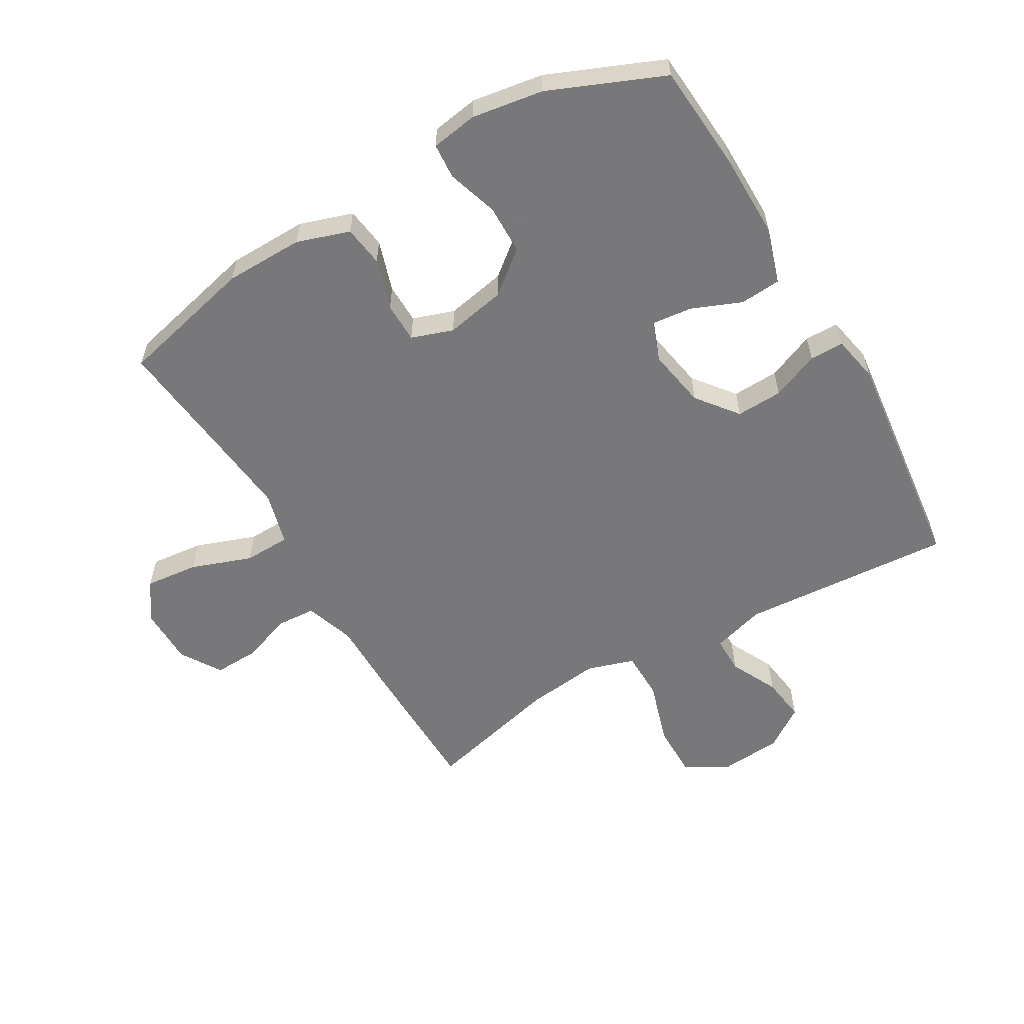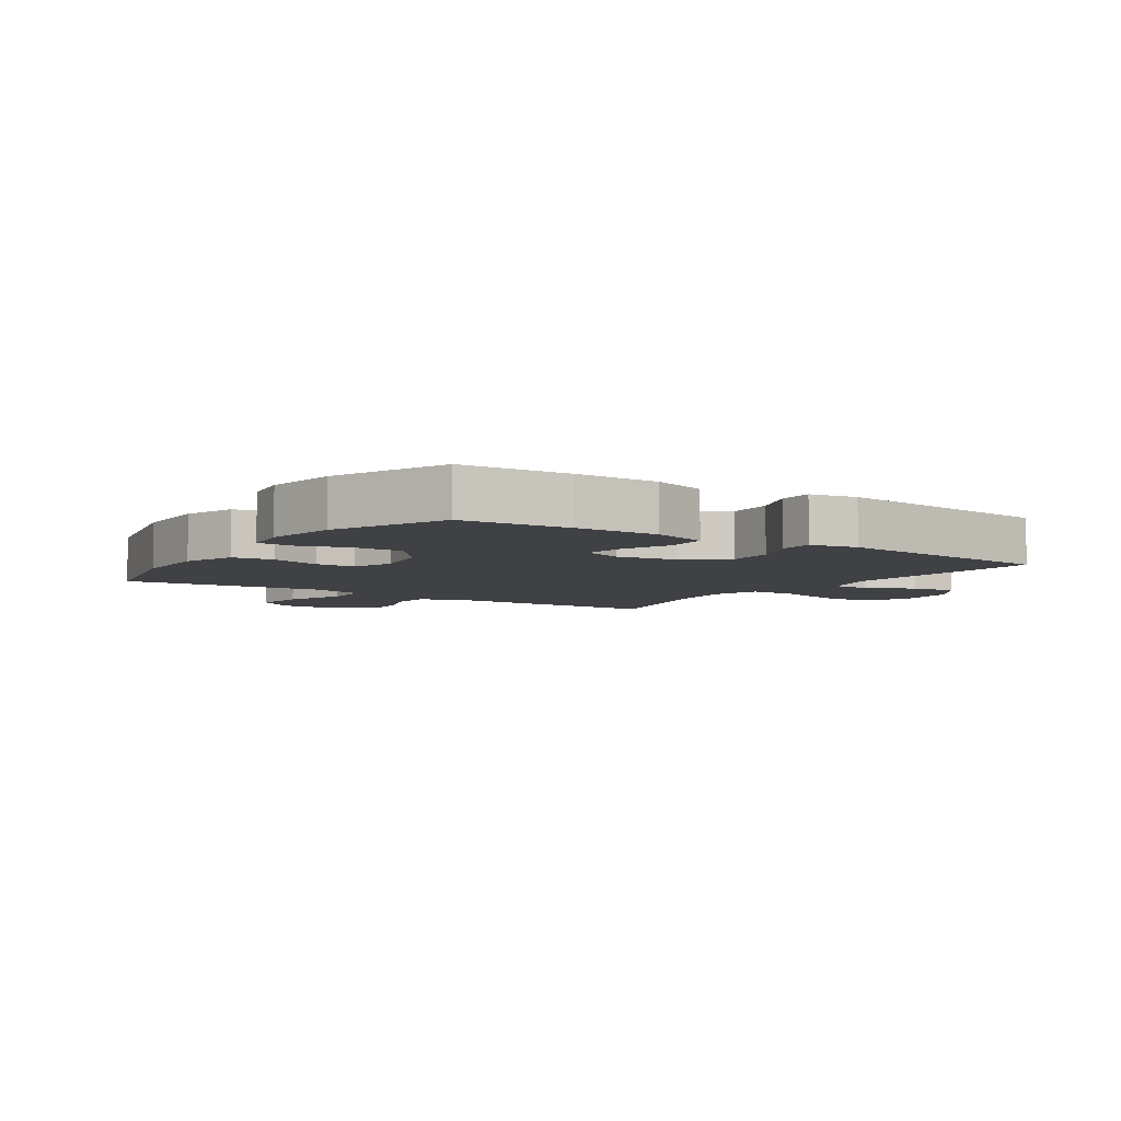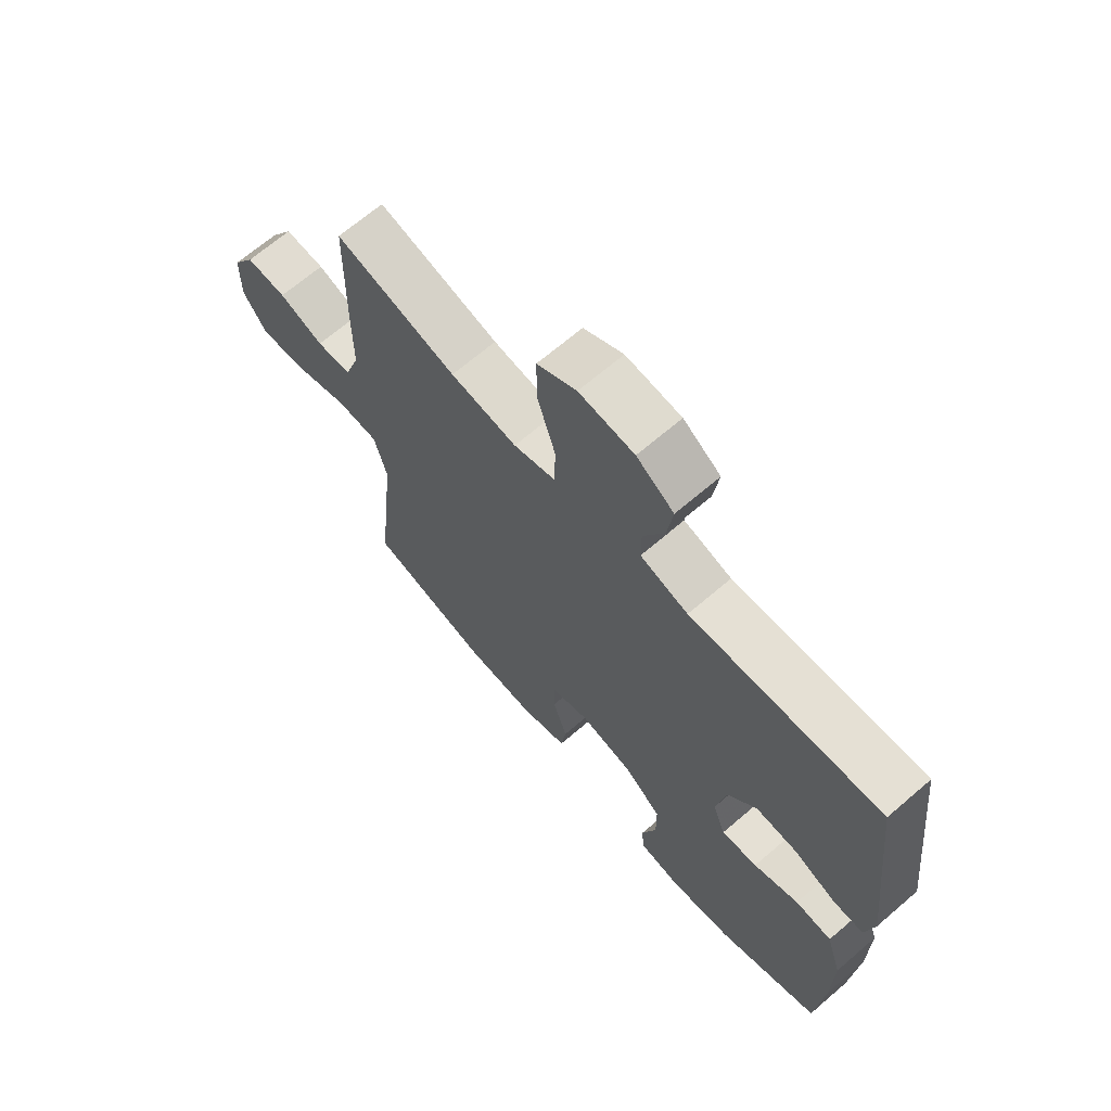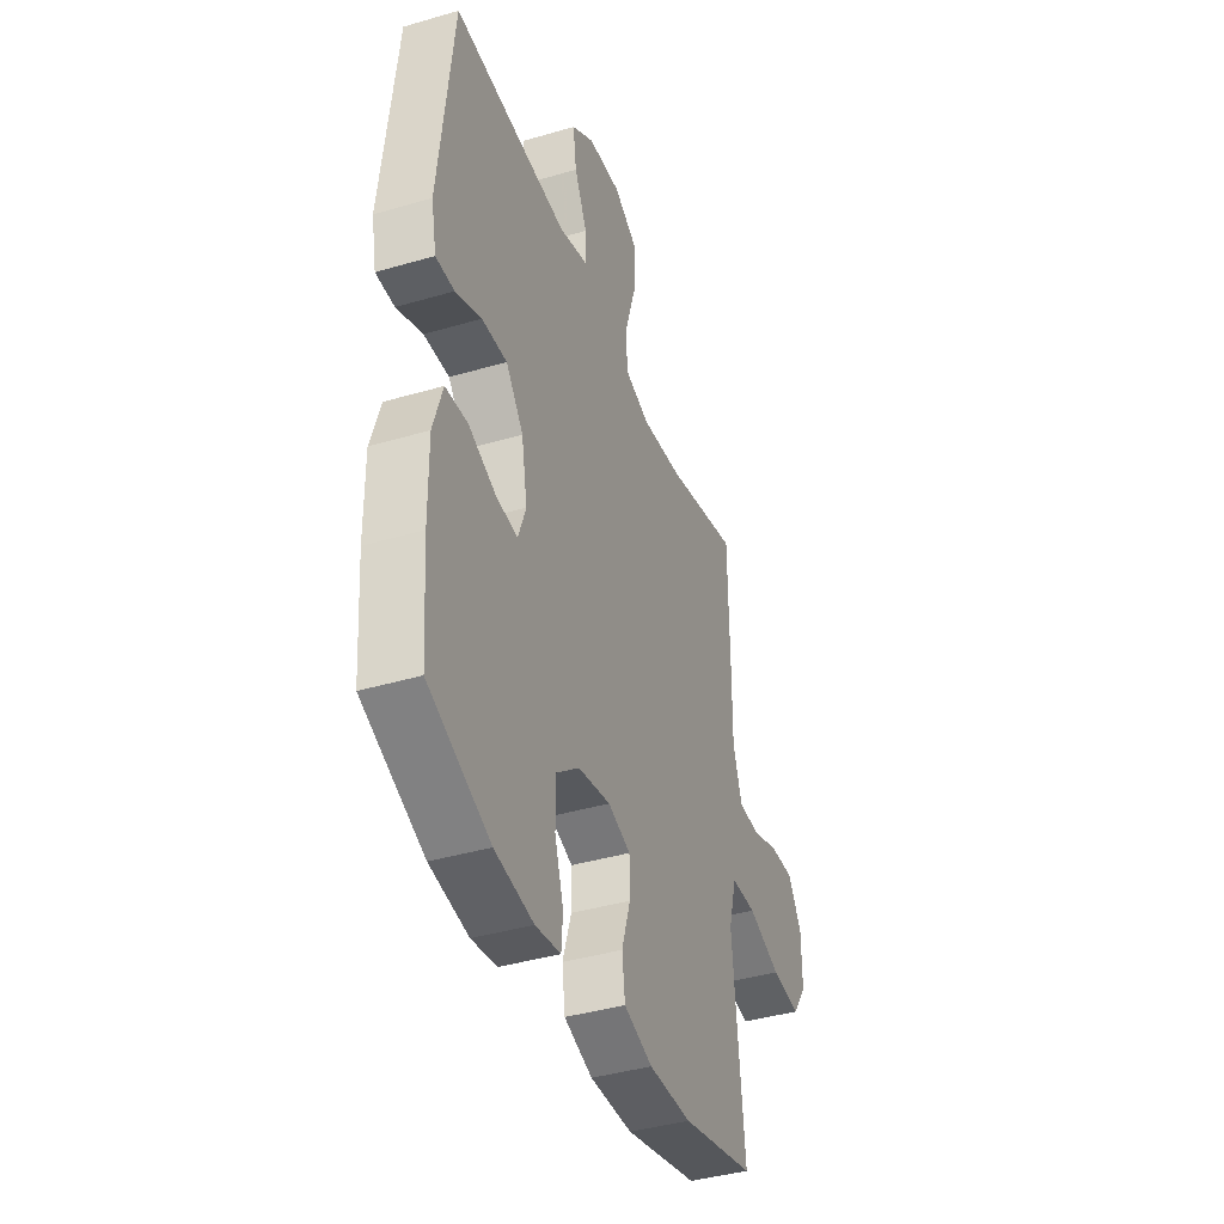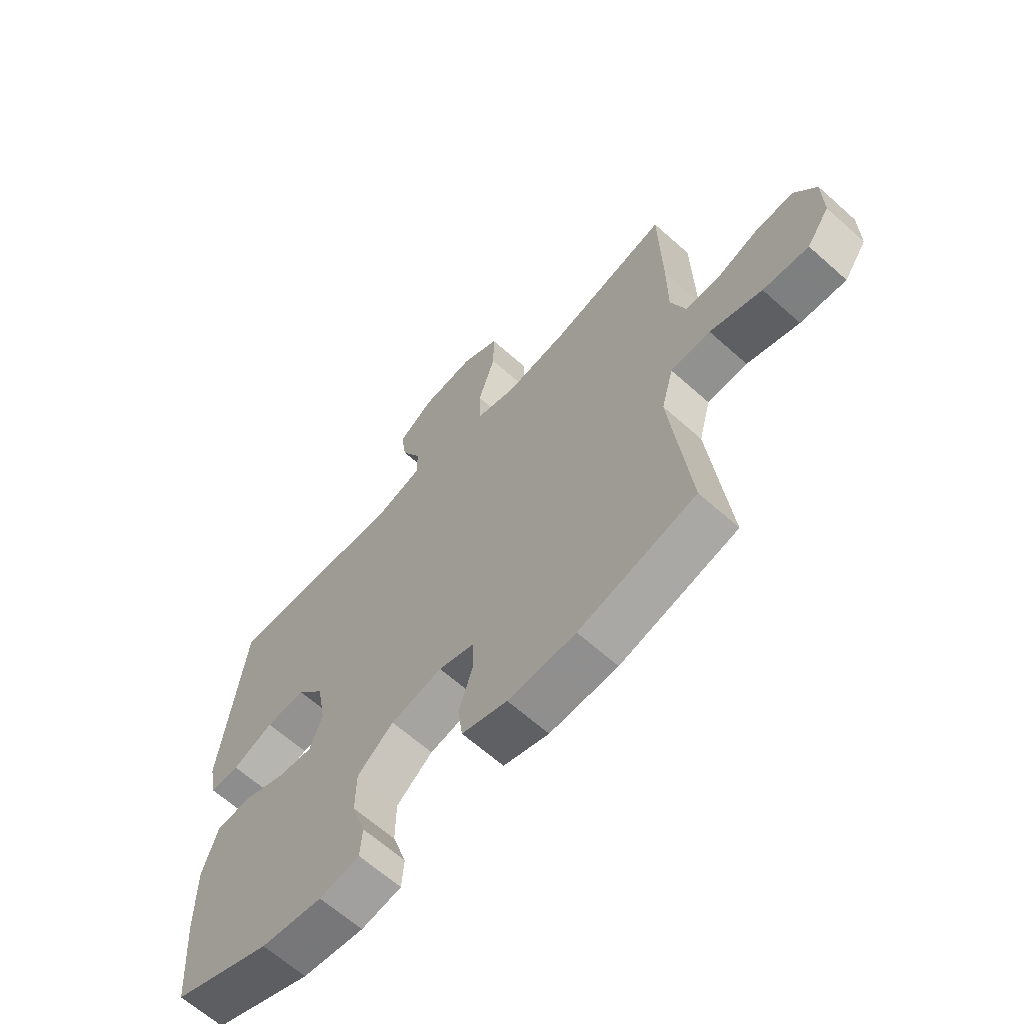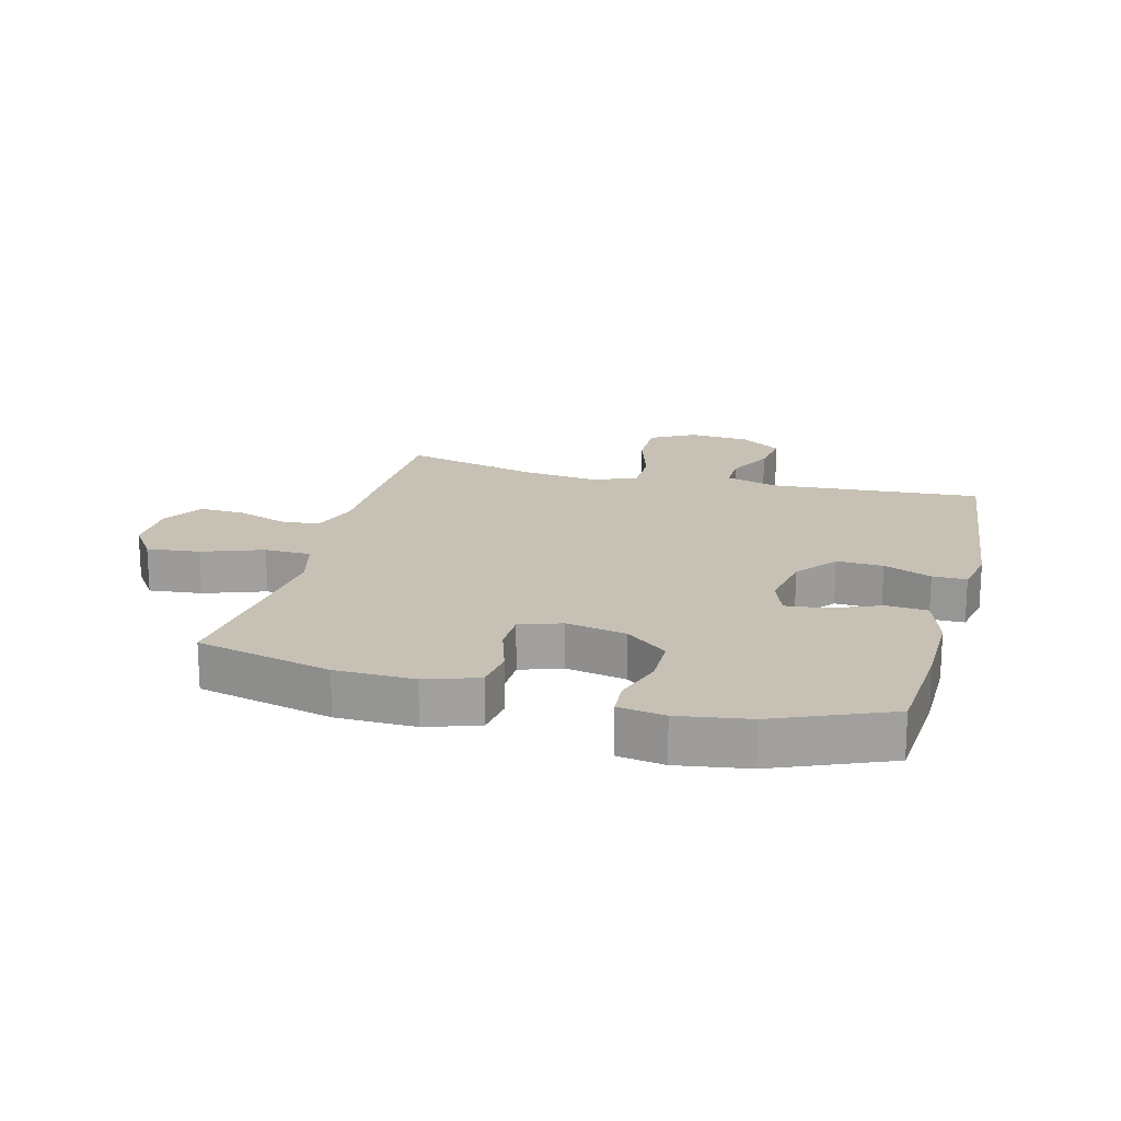
<metadata>
{"format":"obj","ext":"obj","renderer":"f3d","projection":"perspective","resolution":1024,"background":"white","views":[{"elev":-57.6,"azim":-149.8,"up":"+Y"},{"elev":-5.8,"azim":-124.1,"up":"+Y"},{"elev":67.6,"azim":-130.7,"up":"+Z"},{"elev":-40.2,"azim":-70.1,"up":"+Z"},{"elev":-64.6,"azim":48.1,"up":"+Z"},{"elev":18.5,"azim":-165.2,"up":"+Y"}]}
</metadata>
<code>
v -0.5 0.07 -0.5
v -0.513 0.07 -0.325
v -0.514 0.07 -0.19
v -0.486 0.07 -0.101
v -0.42 0.07 -0.096
v -0.339 0.07 -0.129
v -0.274 0.07 -0.136
v -0.251 0.07 -0.072
v -0.268 0.07 0.024
v -0.32 0.07 0.09
v -0.395 0.07 0.087
v -0.472 0.07 0.055
v -0.527 0.07 0.055
v -0.542 0.07 0.131
v -0.5 0.07 0.5
v -0.158 0.07 0.476
v -0.072 0.07 0.501
v -0.072 0.07 0.561
v -0.11 0.07 0.638
v -0.12 0.07 0.711
v -0.053 0.07 0.757
v 0.046 0.07 0.765
v 0.117 0.07 0.725
v 0.116 0.07 0.637
v 0.084 0.07 0.534
v 0.085 0.07 0.455
v 0.161 0.07 0.431
v 0.281 0.07 0.445
v 0.5 0.07 0.5
v 0.504 0.07 0.268
v 0.504 0.07 0.146
v 0.531 0.07 0.066
v 0.594 0.07 0.062
v 0.675 0.07 0.091
v 0.748 0.07 0.094
v 0.789 0.07 0.028
v 0.79 0.07 -0.066
v 0.747 0.07 -0.128
v 0.661 0.07 -0.119
v 0.563 0.07 -0.084
v 0.488 0.07 -0.086
v 0.465 0.07 -0.172
v 0.479 0.07 -0.305
v 0.5 0.07 -0.5
v 0.281 0.07 -0.553
v 0.154 0.07 -0.555
v 0.069 0.07 -0.527
v 0.06 0.07 -0.461
v 0.086 0.07 -0.379
v 0.085 0.07 -0.314
v 0.018 0.07 -0.291
v -0.079 0.07 -0.31
v -0.147 0.07 -0.365
v -0.148 0.07 -0.445
v -0.122 0.07 -0.526
v -0.126 0.07 -0.583
v -0.201 0.07 -0.595
v -0.316 0.07 -0.577
v -0.5 0 -0.5
v -0.513 0 -0.325
v -0.514 0 -0.19
v -0.486 0 -0.101
v -0.42 0 -0.096
v -0.339 0 -0.129
v -0.274 0 -0.136
v -0.251 0 -0.072
v -0.268 0 0.024
v -0.32 0 0.09
v -0.395 0 0.087
v -0.472 0 0.055
v -0.527 0 0.055
v -0.542 0 0.131
v -0.5 0 0.5
v -0.158 0 0.476
v -0.072 0 0.501
v -0.072 0 0.561
v -0.11 0 0.638
v -0.12 0 0.711
v -0.053 0 0.757
v 0.046 0 0.765
v 0.117 0 0.725
v 0.116 0 0.637
v 0.084 0 0.534
v 0.085 0 0.455
v 0.161 0 0.431
v 0.281 0 0.445
v 0.5 0 0.5
v 0.504 0 0.268
v 0.504 0 0.146
v 0.531 0 0.066
v 0.594 0 0.062
v 0.675 0 0.091
v 0.748 0 0.094
v 0.789 0 0.028
v 0.79 0 -0.066
v 0.747 0 -0.128
v 0.661 0 -0.119
v 0.563 0 -0.084
v 0.488 0 -0.086
v 0.465 0 -0.172
v 0.479 0 -0.305
v 0.5 0 -0.5
v 0.281 0 -0.553
v 0.154 0 -0.555
v 0.069 0 -0.527
v 0.06 0 -0.461
v 0.086 0 -0.379
v 0.085 0 -0.314
v 0.018 0 -0.291
v -0.079 0 -0.31
v -0.147 0 -0.365
v -0.148 0 -0.445
v -0.122 0 -0.526
v -0.126 0 -0.583
v -0.201 0 -0.595
v -0.316 0 -0.577
f 4 5 6
f 3 4 6
f 2 3 6
f 1 2 6
f 58 1 6
f 57 58 6
f 56 57 6
f 55 56 6
f 54 55 6
f 53 54 6 7
f 52 53 7 8
f 51 52 8 9
f 50 51 9 10
f 47 48 49
f 46 47 49
f 45 46 49
f 44 45 49
f 43 44 49
f 42 43 49 50
f 41 42 50 10
f 38 39 40
f 37 38 40
f 36 37 40
f 35 36 40
f 34 35 40
f 33 34 40
f 40 41 10
f 33 40 10
f 32 33 10
f 28 29 30 31
f 31 32 10
f 28 31 10
f 27 28 10
f 23 24 25
f 22 23 25
f 21 22 25
f 20 21 25
f 19 20 25
f 18 19 25
f 17 18 25 26
f 27 10 11
f 26 27 11
f 17 26 11
f 16 17 11
f 14 15 16
f 13 14 16
f 12 13 16
f 11 12 16
f 64 63 62
f 64 62 61
f 64 61 60
f 64 60 59
f 64 59 116
f 64 116 115
f 64 115 114
f 64 114 113
f 64 113 112
f 65 64 112 111
f 66 65 111 110
f 67 66 110 109
f 68 67 109 108
f 107 106 105
f 107 105 104
f 107 104 103
f 107 103 102
f 107 102 101
f 108 107 101 100
f 68 108 100 99
f 98 97 96
f 98 96 95
f 98 95 94
f 98 94 93
f 98 93 92
f 98 92 91
f 68 99 98
f 68 98 91
f 68 91 90
f 89 88 87 86
f 68 90 89
f 68 89 86
f 68 86 85
f 83 82 81
f 83 81 80
f 83 80 79
f 83 79 78
f 83 78 77
f 83 77 76
f 84 83 76 75
f 69 68 85
f 69 85 84
f 69 84 75
f 69 75 74
f 74 73 72
f 74 72 71
f 74 71 70
f 74 70 69
f 1 59 60 2
f 2 60 61 3
f 3 61 62 4
f 4 62 63 5
f 5 63 64 6
f 6 64 65 7
f 7 65 66 8
f 8 66 67 9
f 9 67 68 10
f 10 68 69 11
f 11 69 70 12
f 12 70 71 13
f 13 71 72 14
f 14 72 73 15
f 15 73 74 16
f 16 74 75 17
f 17 75 76 18
f 18 76 77 19
f 19 77 78 20
f 20 78 79 21
f 21 79 80 22
f 22 80 81 23
f 23 81 82 24
f 24 82 83 25
f 25 83 84 26
f 26 84 85 27
f 27 85 86 28
f 28 86 87 29
f 29 87 88 30
f 30 88 89 31
f 31 89 90 32
f 32 90 91 33
f 33 91 92 34
f 34 92 93 35
f 35 93 94 36
f 36 94 95 37
f 37 95 96 38
f 38 96 97 39
f 39 97 98 40
f 40 98 99 41
f 41 99 100 42
f 42 100 101 43
f 43 101 102 44
f 44 102 103 45
f 45 103 104 46
f 46 104 105 47
f 47 105 106 48
f 48 106 107 49
f 49 107 108 50
f 50 108 109 51
f 51 109 110 52
f 52 110 111 53
f 53 111 112 54
f 54 112 113 55
f 55 113 114 56
f 56 114 115 57
f 57 115 116 58
f 58 116 59 1

</code>
